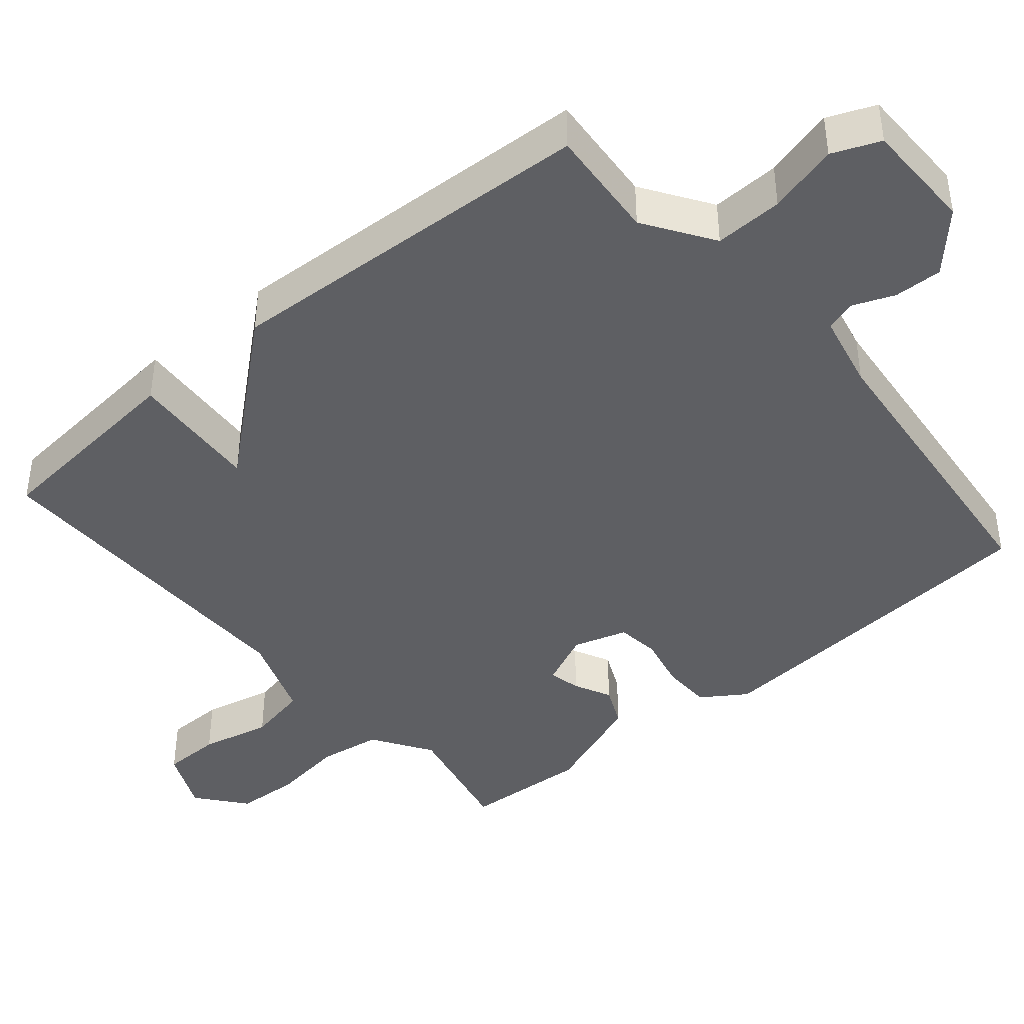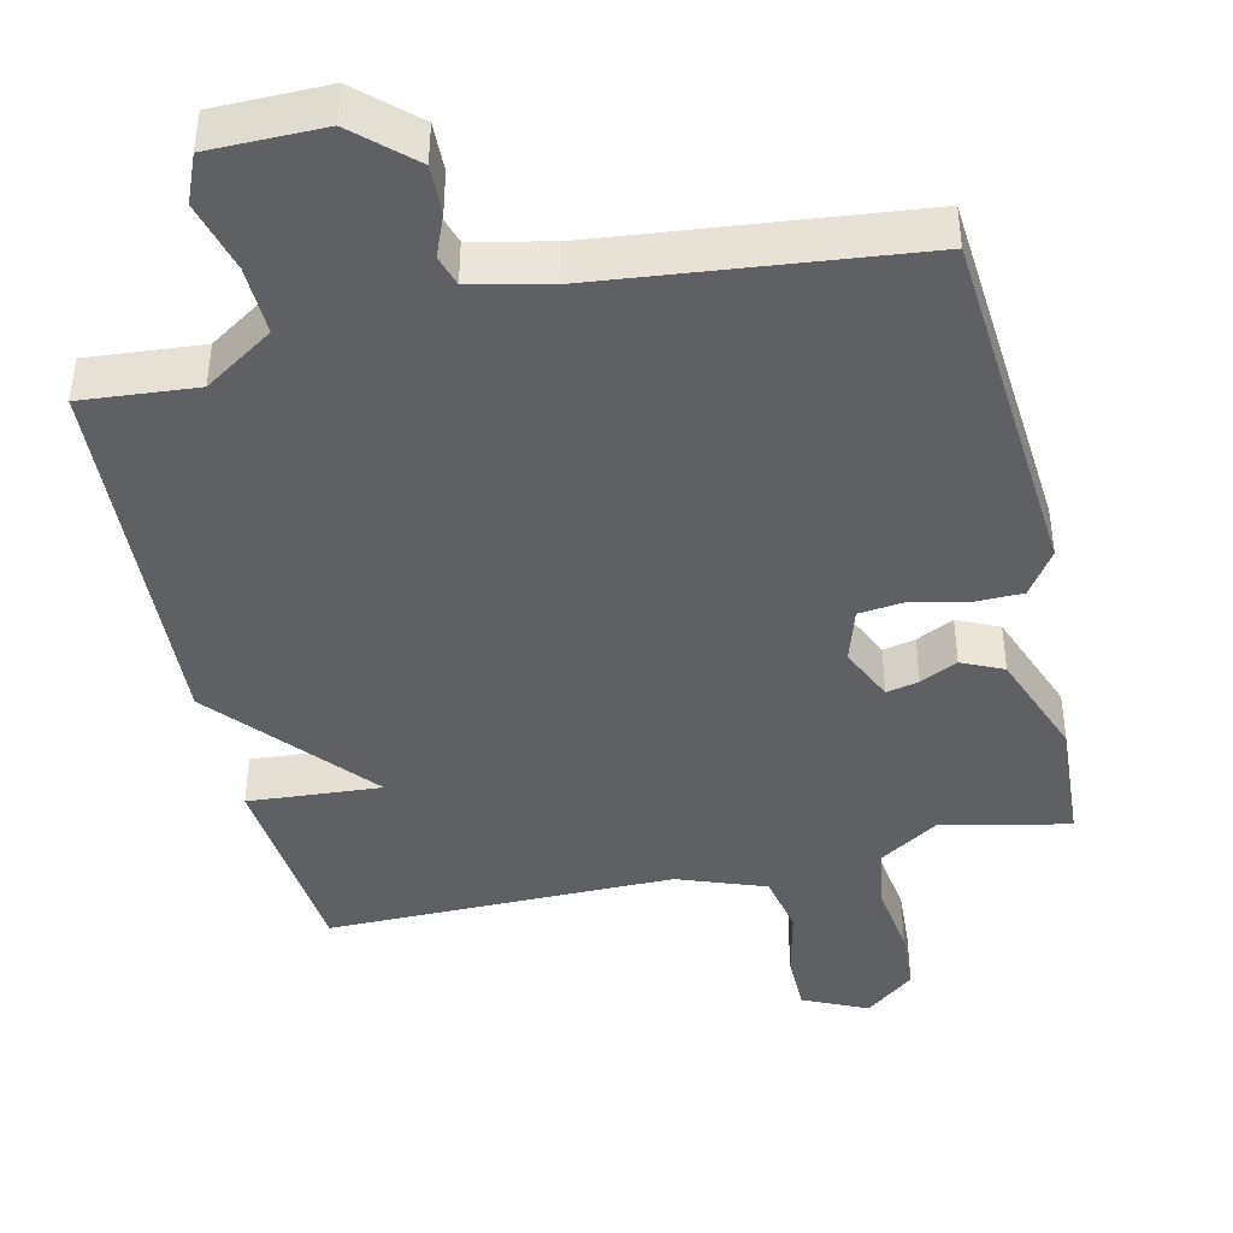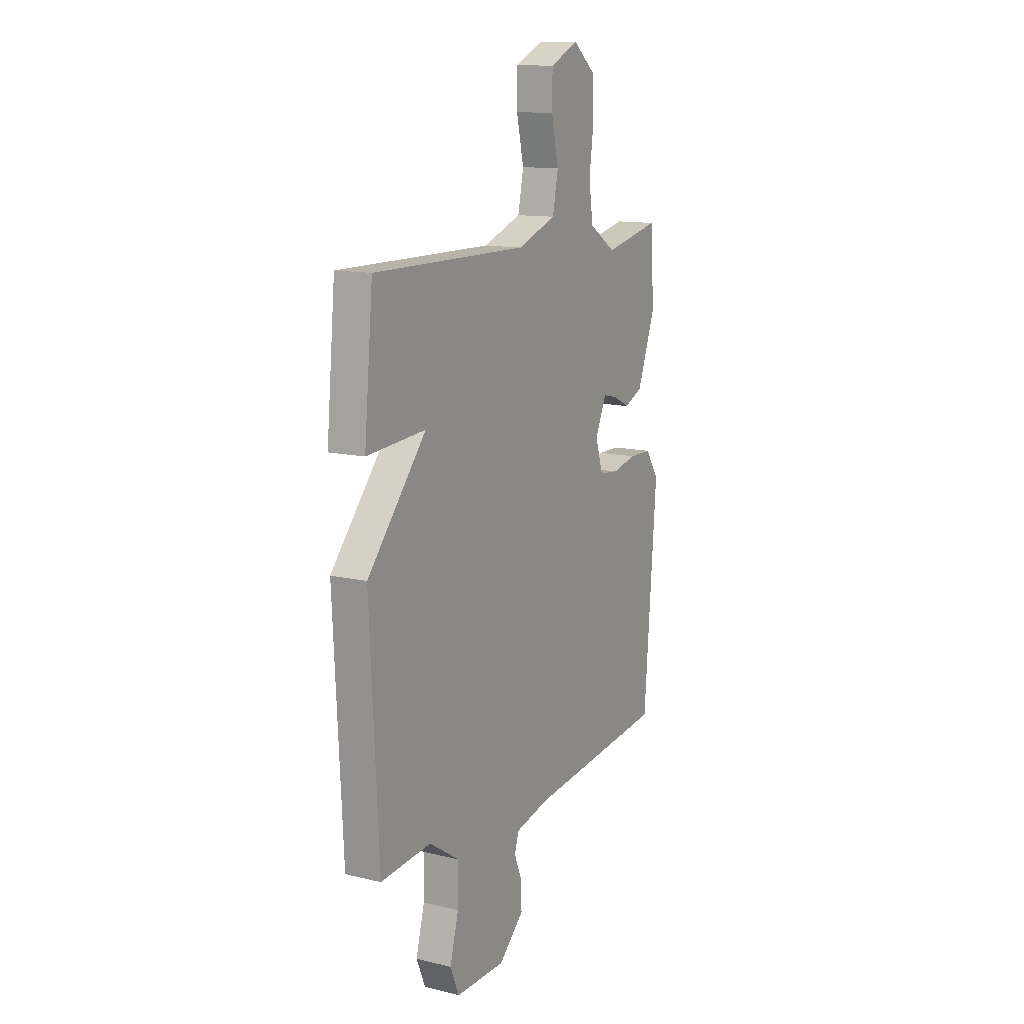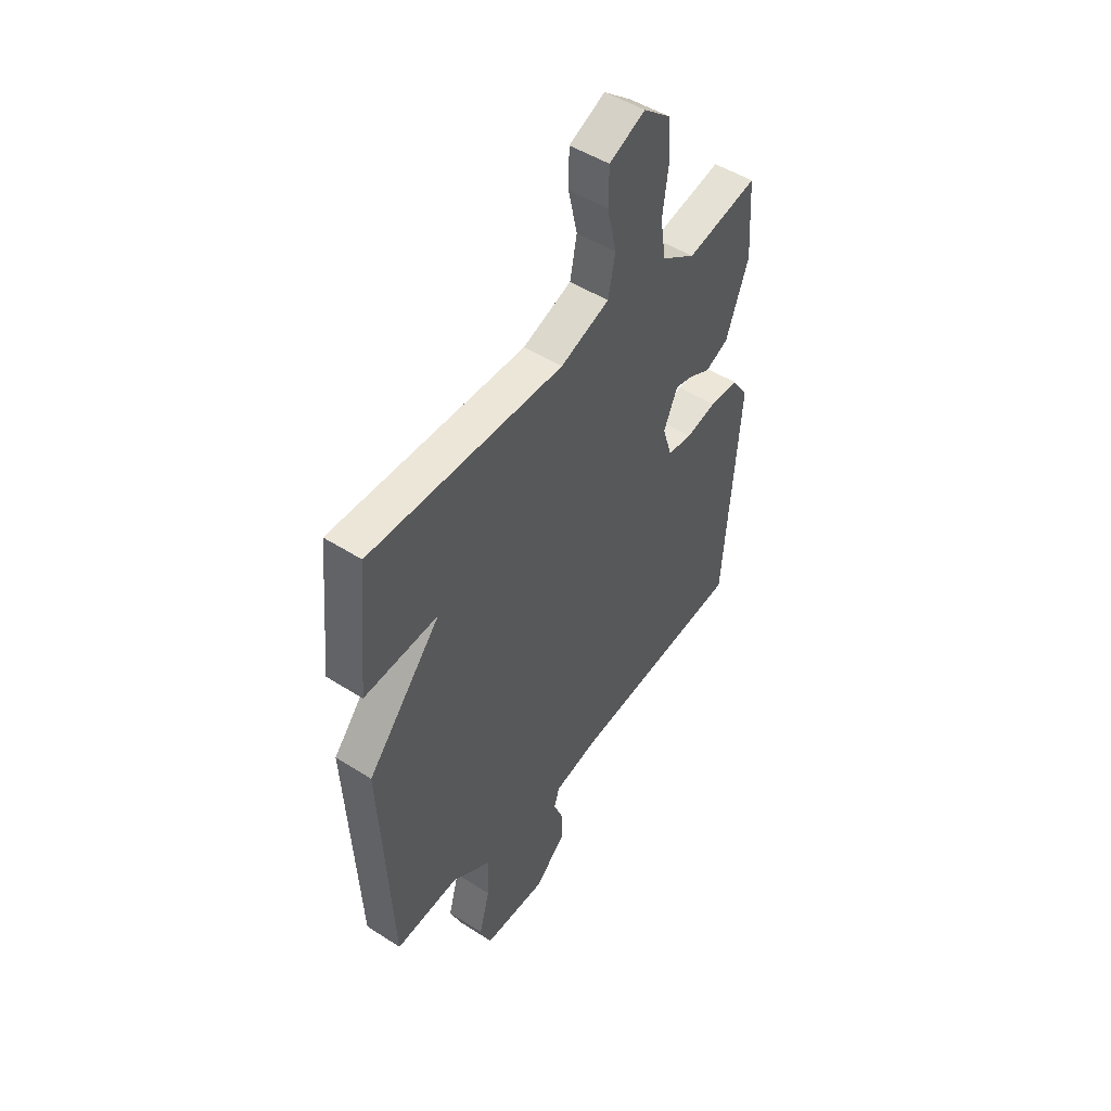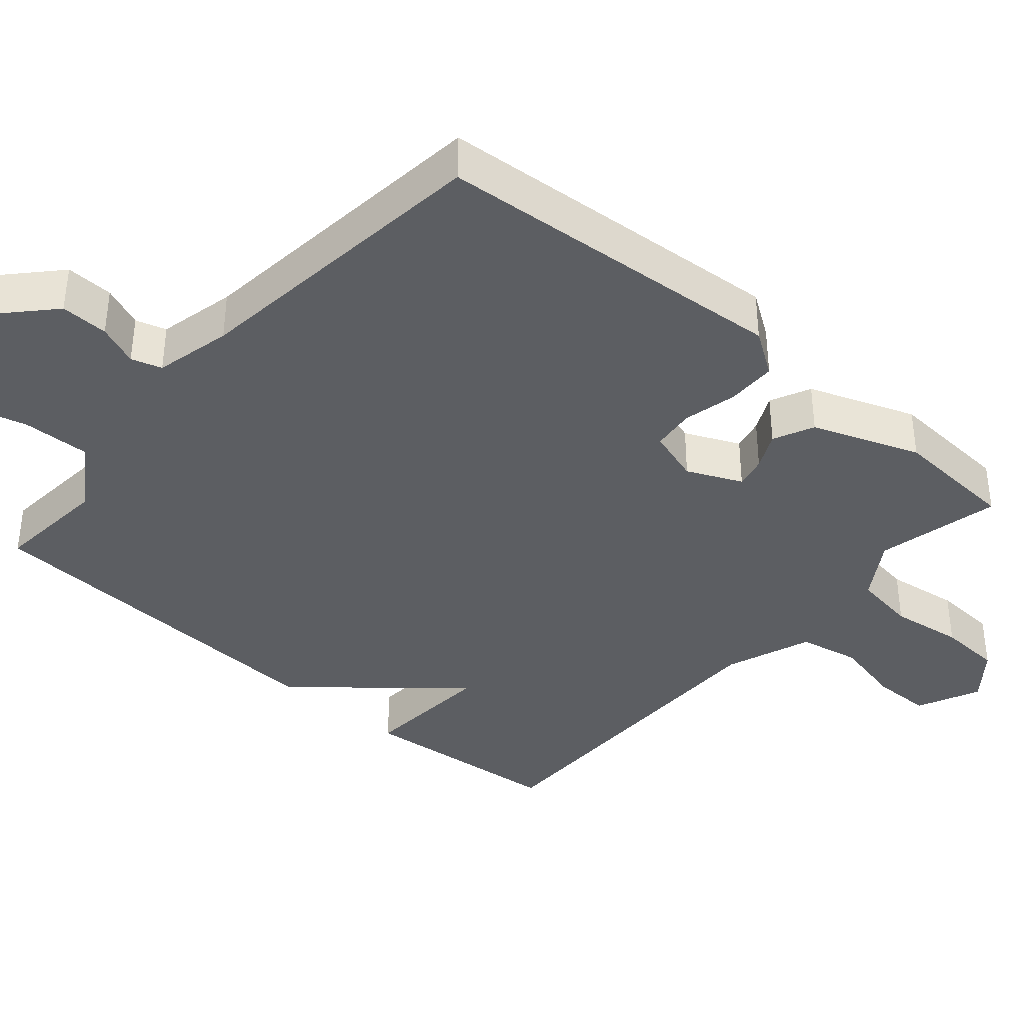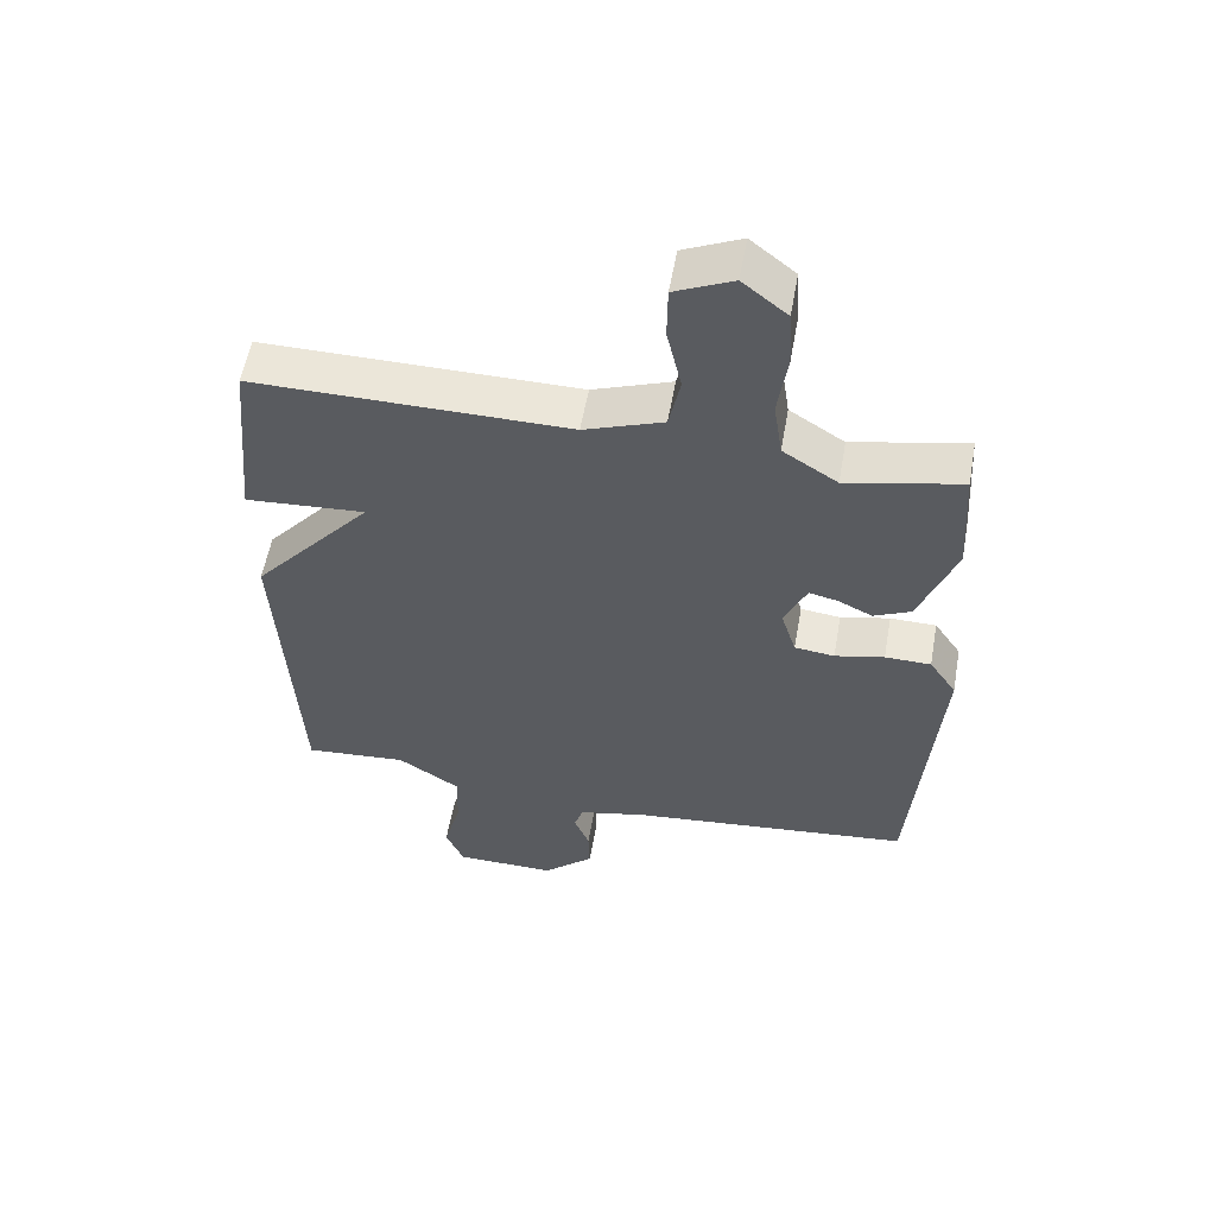
<metadata>
{"format":"obj","ext":"obj","renderer":"f3d","projection":"perspective","resolution":1024,"background":"white","views":[{"elev":-41.9,"azim":130.3,"up":"+Y"},{"elev":-42.4,"azim":-167.1,"up":"+Y"},{"elev":12.8,"azim":119.1,"up":"+Z"},{"elev":48.6,"azim":125.6,"up":"+Z"},{"elev":-38.2,"azim":-131.0,"up":"+Y"},{"elev":56.5,"azim":-169.9,"up":"+Z"}]}
</metadata>
<code>
v -0.5 0.07 -0.5
v -0.538 0.07 -0.011
v -0.497 0.07 0.05
v -0.428 0.07 0.051
v -0.354 0.07 0.034
v -0.294 0.07 0.041
v -0.271 0.07 0.115
v -0.305 0.07 0.19
v -0.349 0.07 0.18
v -0.4 0.07 0.155
v -0.456 0.07 0.181
v -0.511 0.07 0.328
v -0.5 0.07 0.5
v -0.328 0.07 0.462
v -0.246 0.07 0.515
v -0.233 0.07 0.602
v -0.247 0.07 0.702
v -0.242 0.07 0.79
v -0.175 0.07 0.844
v -0.088 0.07 0.804
v -0.087 0.07 0.723
v -0.109 0.07 0.626
v -0.092 0.07 0.542
v 0.027 0.07 0.498
v 0.5 0.07 0.5
v 0.527 0.07 0.217
v 0.346 0.07 0.23
v 0.527 0.07 0.017
v 0.5 0.07 -0.5
v 0.344 0.07 -0.487
v 0.25 0.07 -0.549
v 0.253 0.07 -0.643
v 0.279 0.07 -0.74
v 0.252 0.07 -0.805
v 0.098 0.07 -0.806
v 0.021 0.07 -0.735
v 0.023 0.07 -0.669
v 0.046 0.07 -0.612
v 0.033 0.07 -0.57
v -0.073 0.07 -0.546
v -0.5 0 -0.5
v -0.538 0 -0.011
v -0.497 0 0.05
v -0.428 0 0.051
v -0.354 0 0.034
v -0.294 0 0.041
v -0.271 0 0.115
v -0.305 0 0.19
v -0.349 0 0.18
v -0.4 0 0.155
v -0.456 0 0.181
v -0.511 0 0.328
v -0.5 0 0.5
v -0.328 0 0.462
v -0.246 0 0.515
v -0.233 0 0.602
v -0.247 0 0.702
v -0.242 0 0.79
v -0.175 0 0.844
v -0.088 0 0.804
v -0.087 0 0.723
v -0.109 0 0.626
v -0.092 0 0.542
v 0.027 0 0.498
v 0.5 0 0.5
v 0.527 0 0.217
v 0.346 0 0.23
v 0.527 0 0.017
v 0.5 0 -0.5
v 0.344 0 -0.487
v 0.25 0 -0.549
v 0.253 0 -0.643
v 0.279 0 -0.74
v 0.252 0 -0.805
v 0.098 0 -0.806
v 0.021 0 -0.735
v 0.023 0 -0.669
v 0.046 0 -0.612
v 0.033 0 -0.57
v -0.073 0 -0.546
f 36 37 38
f 35 36 38
f 34 35 38
f 33 34 38
f 32 33 38
f 31 32 38 39
f 30 31 39 40
f 27 28 29 30
f 24 25 26 27
f 30 40 1
f 27 30 1
f 24 27 1
f 23 24 1
f 20 21 22
f 19 20 22
f 18 19 22
f 17 18 22
f 16 17 22
f 15 16 22 23
f 12 13 14
f 11 12 14
f 10 11 14
f 9 10 14
f 14 15 23
f 9 14 23
f 8 9 23
f 3 4 5
f 2 3 5
f 1 2 5
f 1 5 6
f 23 1 6
f 7 8 23
f 6 7 23
f 78 77 76
f 78 76 75
f 78 75 74
f 78 74 73
f 78 73 72
f 79 78 72 71
f 80 79 71 70
f 70 69 68 67
f 67 66 65 64
f 41 80 70
f 41 70 67
f 41 67 64
f 41 64 63
f 62 61 60
f 62 60 59
f 62 59 58
f 62 58 57
f 62 57 56
f 63 62 56 55
f 54 53 52
f 54 52 51
f 54 51 50
f 54 50 49
f 63 55 54
f 63 54 49
f 63 49 48
f 45 44 43
f 45 43 42
f 45 42 41
f 46 45 41
f 46 41 63
f 63 48 47
f 63 47 46
f 1 41 42 2
f 2 42 43 3
f 3 43 44 4
f 4 44 45 5
f 5 45 46 6
f 6 46 47 7
f 7 47 48 8
f 8 48 49 9
f 9 49 50 10
f 10 50 51 11
f 11 51 52 12
f 12 52 53 13
f 13 53 54 14
f 14 54 55 15
f 15 55 56 16
f 16 56 57 17
f 17 57 58 18
f 18 58 59 19
f 19 59 60 20
f 20 60 61 21
f 21 61 62 22
f 22 62 63 23
f 23 63 64 24
f 24 64 65 25
f 25 65 66 26
f 26 66 67 27
f 27 67 68 28
f 28 68 69 29
f 29 69 70 30
f 30 70 71 31
f 31 71 72 32
f 32 72 73 33
f 33 73 74 34
f 34 74 75 35
f 35 75 76 36
f 36 76 77 37
f 37 77 78 38
f 38 78 79 39
f 39 79 80 40
f 40 80 41 1

</code>
